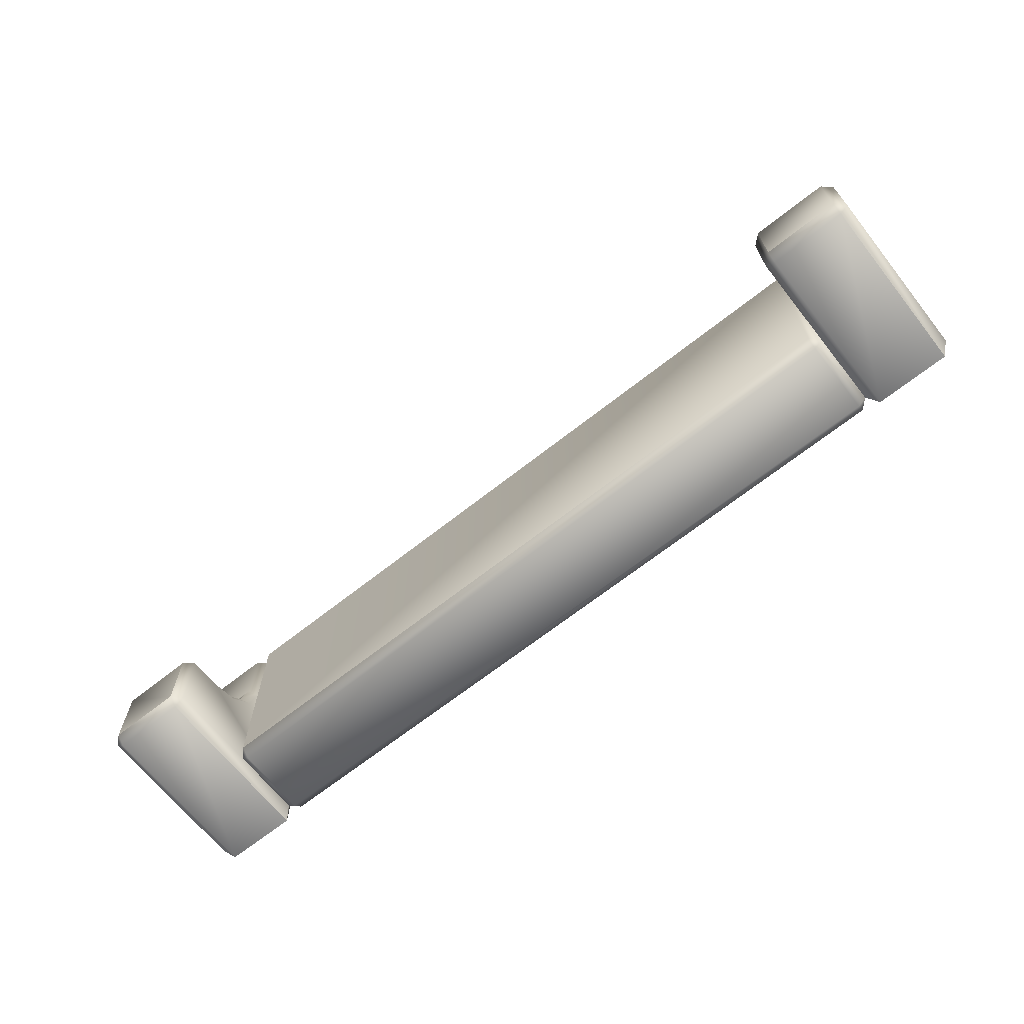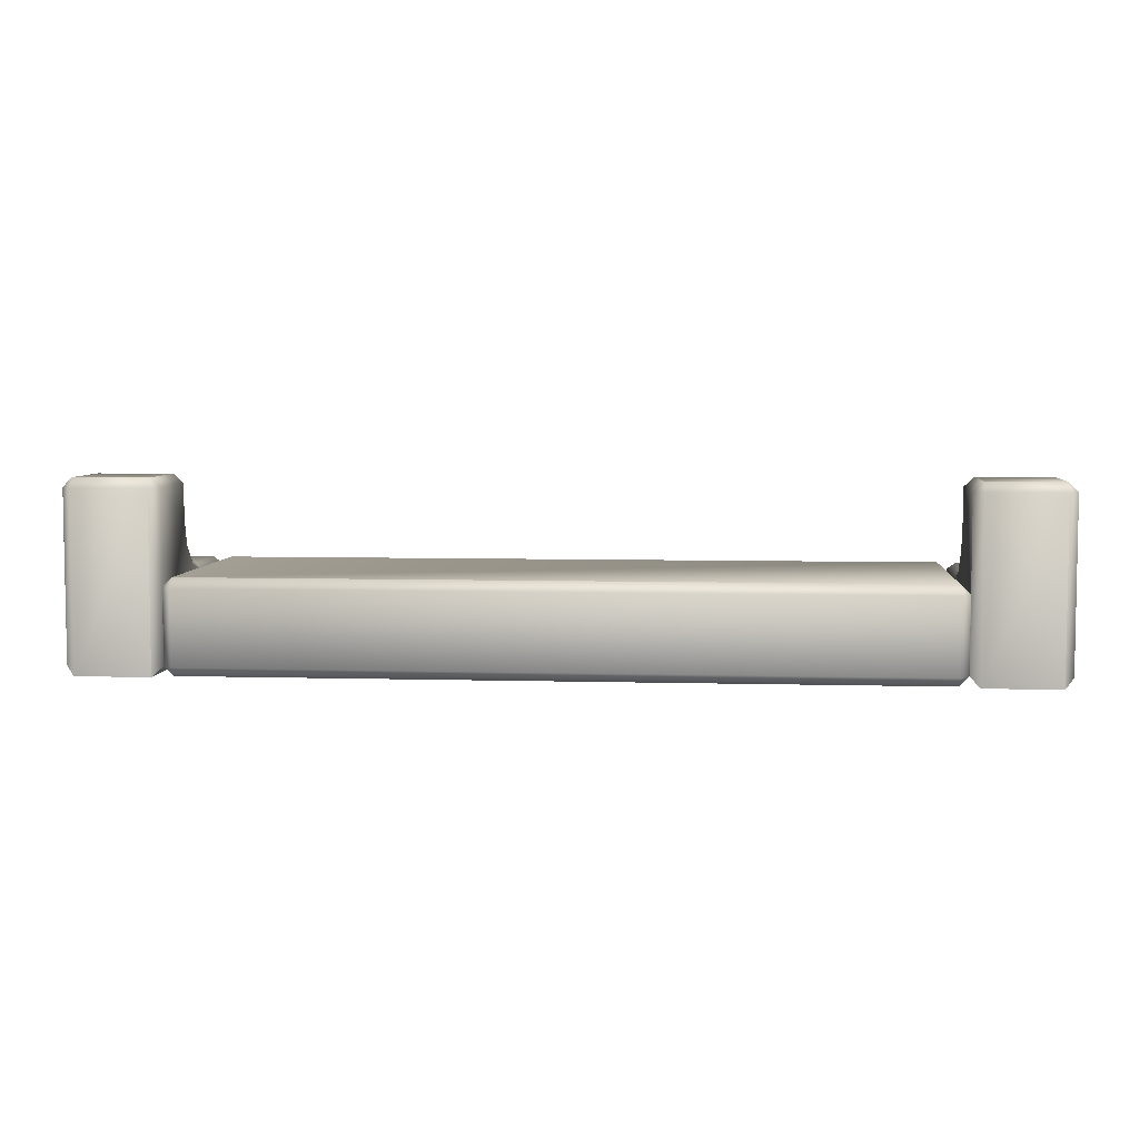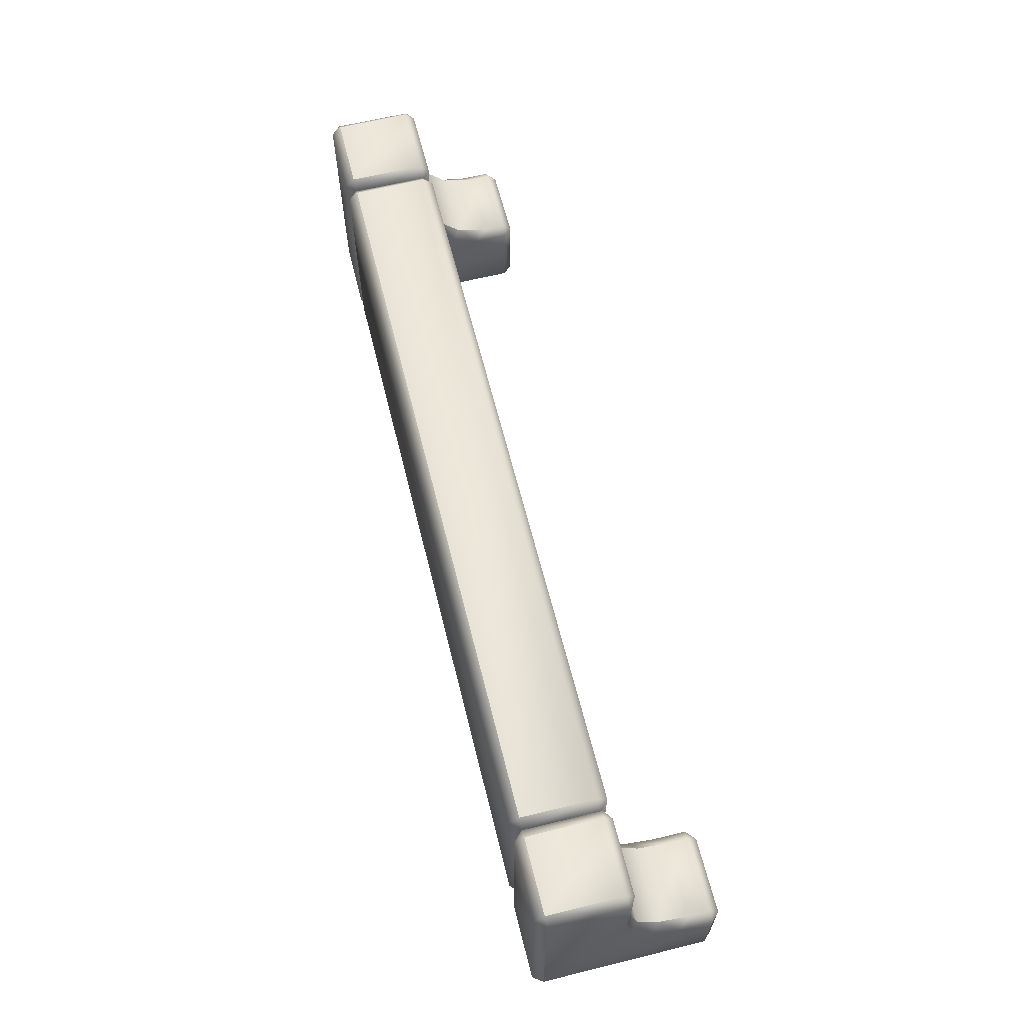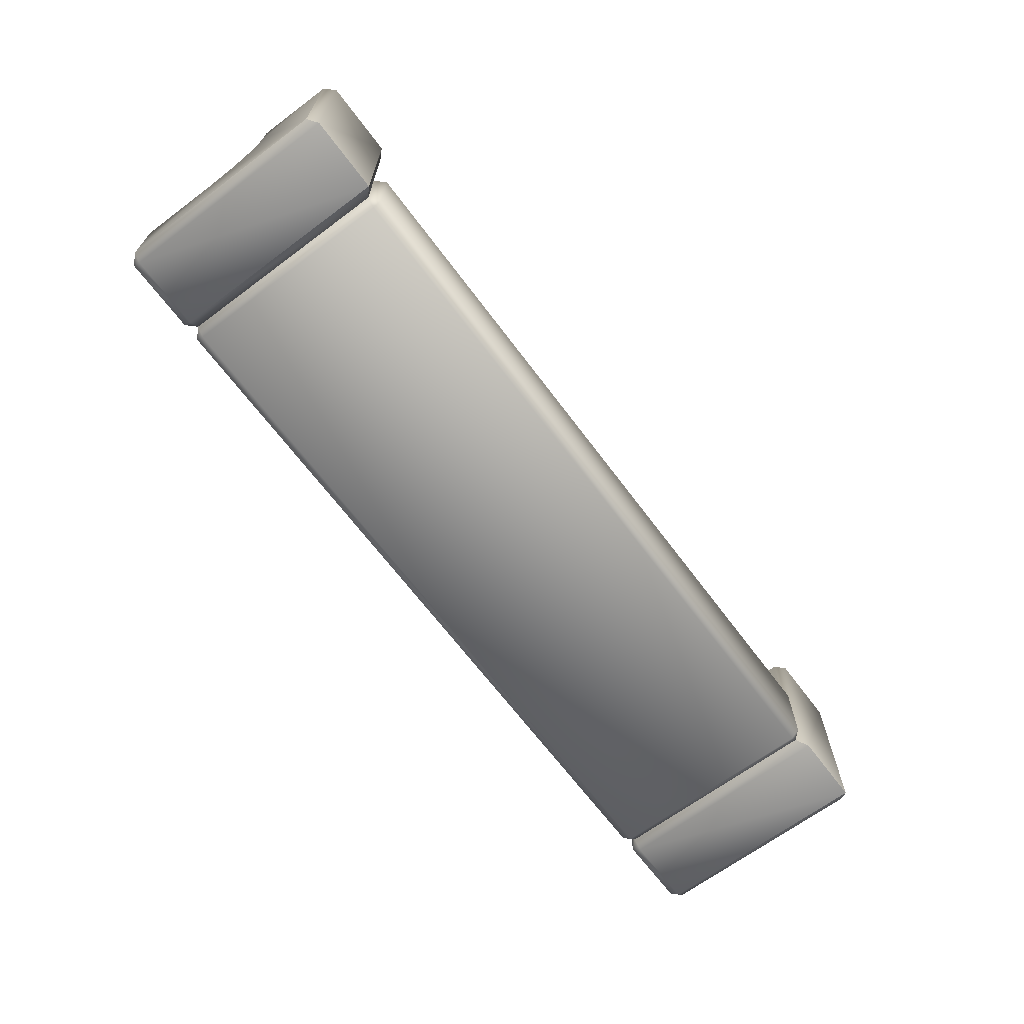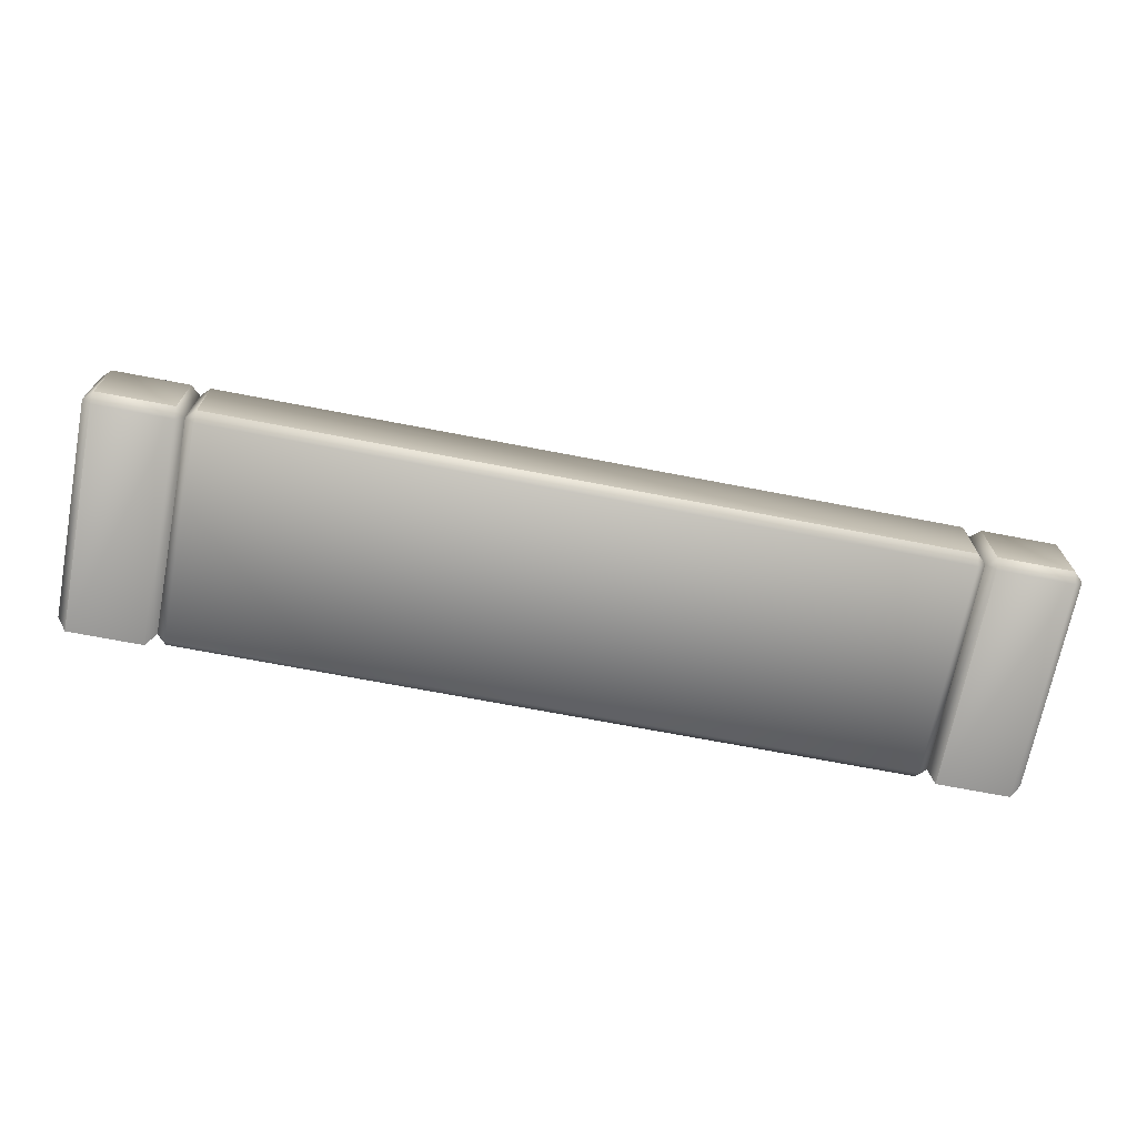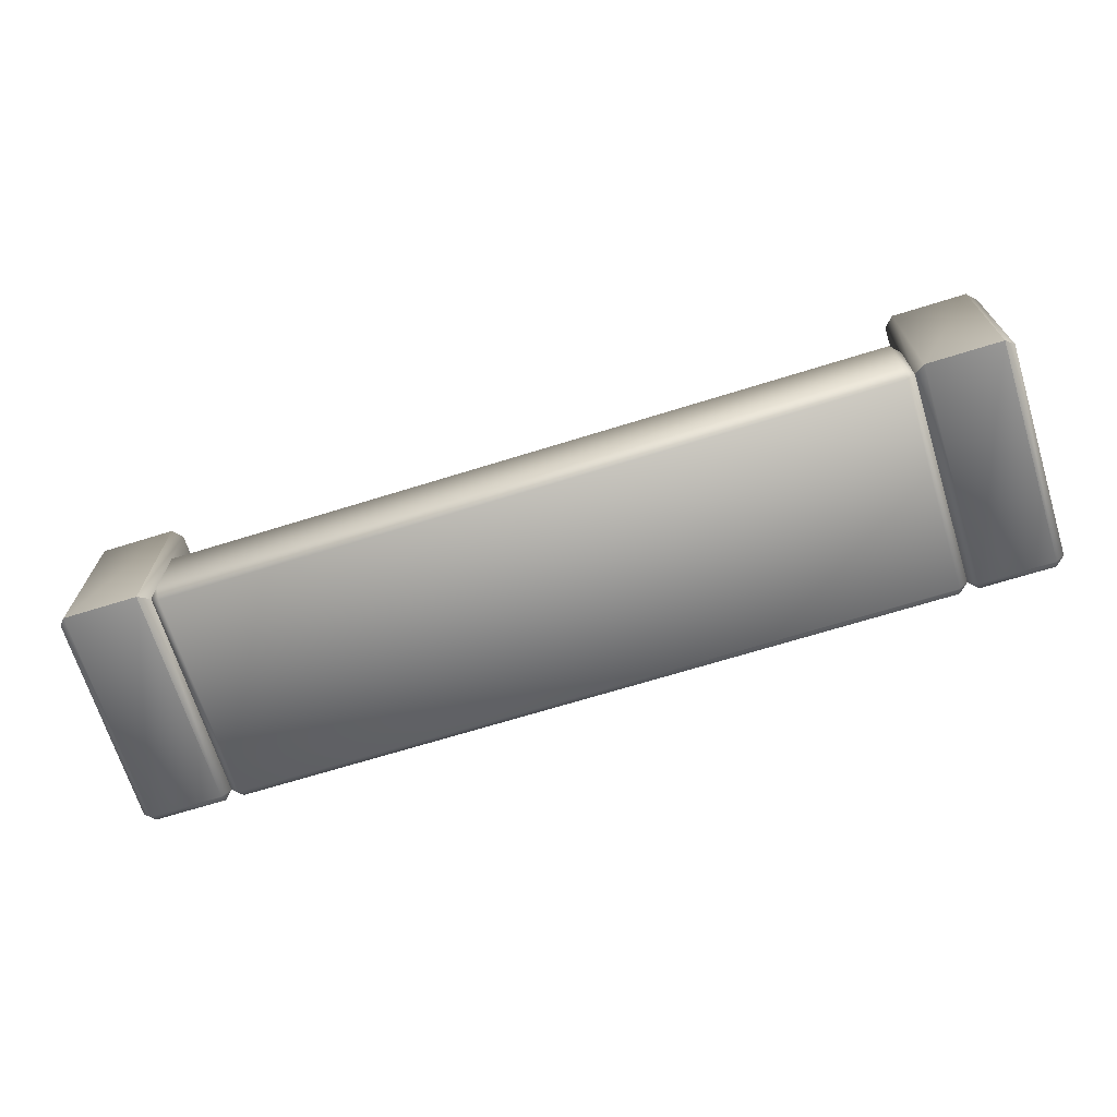
<metadata>
{"format":"obj","ext":"obj","renderer":"f3d","projection":"perspective","resolution":1024,"background":"white","views":[{"elev":-67.3,"azim":-141.6,"up":"+Z"},{"elev":5.6,"azim":-175.0,"up":"+Y"},{"elev":62.9,"azim":76.0,"up":"+Z"},{"elev":-66.8,"azim":126.8,"up":"+Y"},{"elev":-69.7,"azim":-10.9,"up":"+Y"},{"elev":-68.6,"azim":-162.7,"up":"+Y"}]}
</metadata>
<code>
o shelf_B_large_Cube.029
v 0.78 0.1 0.48
v 0.78 0.08 0.5
v 0.8 0.08 0.48
v 0.78 -0.08 0.5
v 0.78 -0.1 0.48
v 0.8 -0.08 0.48
v 0.78 0.1 0.02
v 0.8 0.08 0.02
v 0.78 0.08 0
v 0.78 -0.1 0.02
v 0.78 -0.08 -0
v 0.8 -0.08 0.02
v -0.78 0.1 0.48
v -0.8 0.08 0.48
v -0.78 0.08 0.5
v -0.78 -0.1 0.48
v -0.78 -0.08 0.5
v -0.8 -0.08 0.48
v -0.78 0.1 0.02
v -0.78 0.08 0
v -0.8 0.08 0.02
v -0.78 -0.1 0.02
v -0.8 -0.08 0.02
v -0.78 -0.08 -0
v -1 0.28 0.185
v -0.98 0.3 0.18
v -0.98 0.28 0.2
v -1 0.28 0.02
v -0.98 0.28 0
v -0.98 0.3 0.02
v -0.8 0.28 0.185
v -0.82 0.28 0.2
v -0.82 0.3 0.18
v -0.82 0.28 0
v -0.8 0.28 0.02
v -0.82 0.3 0.02
v -1 -0.08 0.02
v -0.98 -0.1 -0
v -0.82 -0.1 -0
v -0.8 -0.08 0.02
v -0.82 0.1 0.48
v -0.8 0.08501 0.48
v -0.82 0.08 0.5
v -0.98 0.1 0.48
v -0.98 0.08 0.5
v -1 0.08501 0.48
v -0.82 -0.1 0.48
v -0.82 -0.08 0.5
v -0.8 -0.08 0.48
v -0.98 -0.1 0.48
v -1 -0.08 0.48
v -0.98 -0.08 0.5
v -1 0.2098 0.1852
v -0.98 0.2346 0.2
v -0.98 0.1 0.3346
v -1 0.08521 0.3098
v -0.98 0.1673 0.218
v -1 0.1478 0.2021
v -0.98 0.118 0.2673
v -1 0.1021 0.2478
v -0.8 0.08521 0.3098
v -0.82 0.1 0.3346
v -0.82 0.2346 0.2
v -0.8 0.2098 0.1852
v -0.82 0.118 0.2673
v -0.8 0.1021 0.2478
v -0.82 0.1673 0.218
v -0.8 0.1478 0.2021
v 0.8 0.28 0.185
v 0.82 0.3 0.18
v 0.82 0.28 0.2
v 0.8 0.28 0.02
v 0.82 0.28 0
v 0.82 0.3 0.02
v 1 0.28 0.185
v 0.98 0.28 0.2
v 0.98 0.3 0.18
v 0.98 0.28 0
v 1 0.28 0.02
v 0.98 0.3 0.02
v 0.8 -0.08 0.02
v 0.82 -0.1 -0
v 0.98 -0.1 -0
v 1 -0.08 0.02
v 0.98 0.1 0.48
v 1 0.08501 0.48
v 0.98 0.08 0.5
v 0.82 0.1 0.48
v 0.82 0.08 0.5
v 0.8 0.08501 0.48
v 0.98 -0.1 0.48
v 0.98 -0.08 0.5
v 1 -0.08 0.48
v 0.82 -0.1 0.48
v 0.8 -0.08 0.48
v 0.82 -0.08 0.5
v 0.8 0.2098 0.1852
v 0.82 0.2346 0.2
v 0.82 0.1 0.3346
v 0.8 0.08521 0.3098
v 0.82 0.1673 0.218
v 0.8 0.1478 0.2021
v 0.82 0.118 0.2673
v 0.8 0.1021 0.2478
v 1 0.08521 0.3098
v 0.98 0.1 0.3346
v 0.98 0.2346 0.2
v 1 0.2098 0.1852
v 0.98 0.118 0.2673
v 1 0.1021 0.2478
v 0.98 0.1673 0.218
v 1 0.1478 0.2021
f 15 17 4 2
f 21 23 18 14
f 22 10 5 16
f 3 6 12 8
f 9 11 24 20
f 1 2 3
f 4 5 6
f 7 8 9
f 10 11 12
f 13 14 15
f 16 17 18
f 19 20 21
f 22 23 24
f 7 1 3 8
f 2 4 6 3
f 5 10 12 6
f 11 9 8 12
f 19 7 9 20
f 10 22 24 11
f 23 21 20 24
f 13 19 21 14
f 22 16 18 23
f 17 15 14 18
f 1 13 15 2
f 16 5 4 17
f 7 19 13 1
f 35 31 64 40
f 68 40 64
f 37 51 46 56
f 67 63 54 57
f 32 27 54 63
f 58 37 60
f 55 44 41 62
f 60 37 56
f 29 34 39 38
f 61 42 49 40
f 38 39 47 50
f 53 37 58
f 45 52 48 43
f 61 40 66
f 66 40 68
f 65 67 57 59
f 62 65 59 55
f 30 26 33 36
f 25 27 26
f 28 30 29
f 31 33 32
f 34 36 35
f 41 43 42
f 44 46 45
f 47 49 48
f 50 52 51
f 30 28 25 26
f 36 34 29 30
f 33 31 35 36
f 26 27 32 33
f 38 37 28 29
f 40 39 34 35
f 43 41 44 45
f 47 48 52 50
f 45 46 51 52
f 42 43 48 49
f 37 38 50 51
f 49 47 39 40
f 54 53 58 57
f 57 58 60 59
f 59 60 56 55
f 62 61 66 65
f 65 66 68 67
f 67 68 64 63
f 27 25 53 54
f 31 32 63 64
f 46 44 55 56
f 61 62 41 42
f 53 25 28 37
f 79 75 108 84
f 112 84 108
f 81 95 90 100
f 111 107 98 101
f 76 71 98 107
f 102 81 104
f 99 88 85 106
f 104 81 100
f 73 78 83 82
f 105 86 93 84
f 82 83 91 94
f 97 81 102
f 89 96 92 87
f 105 84 110
f 110 84 112
f 109 111 101 103
f 106 109 103 99
f 74 70 77 80
f 69 71 70
f 72 74 73
f 75 77 76
f 78 80 79
f 85 87 86
f 88 90 89
f 91 93 92
f 94 96 95
f 74 72 69 70
f 80 78 73 74
f 77 75 79 80
f 70 71 76 77
f 82 81 72 73
f 84 83 78 79
f 87 85 88 89
f 91 92 96 94
f 89 90 95 96
f 86 87 92 93
f 81 82 94 95
f 93 91 83 84
f 98 97 102 101
f 101 102 104 103
f 103 104 100 99
f 106 105 110 109
f 109 110 112 111
f 111 112 108 107
f 71 69 97 98
f 75 76 107 108
f 90 88 99 100
f 105 106 85 86
f 97 69 72 81

</code>
